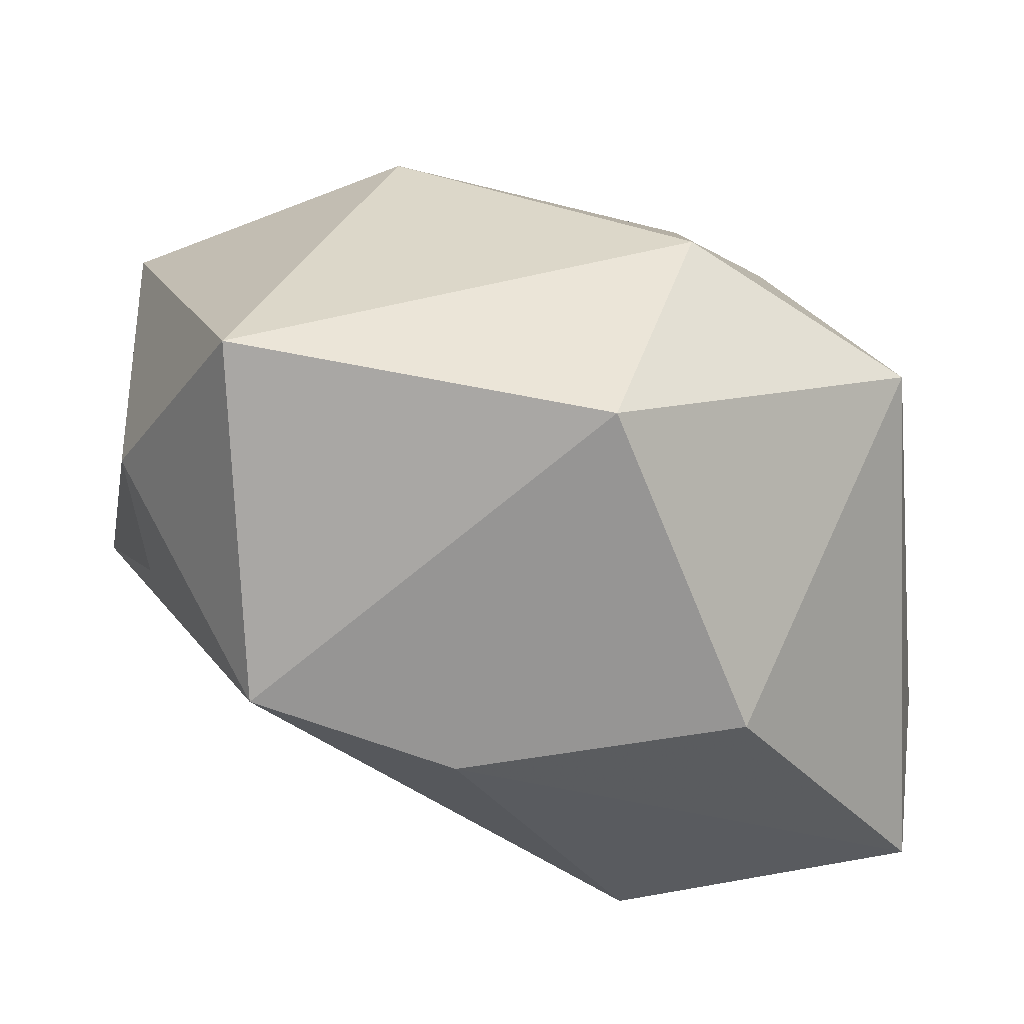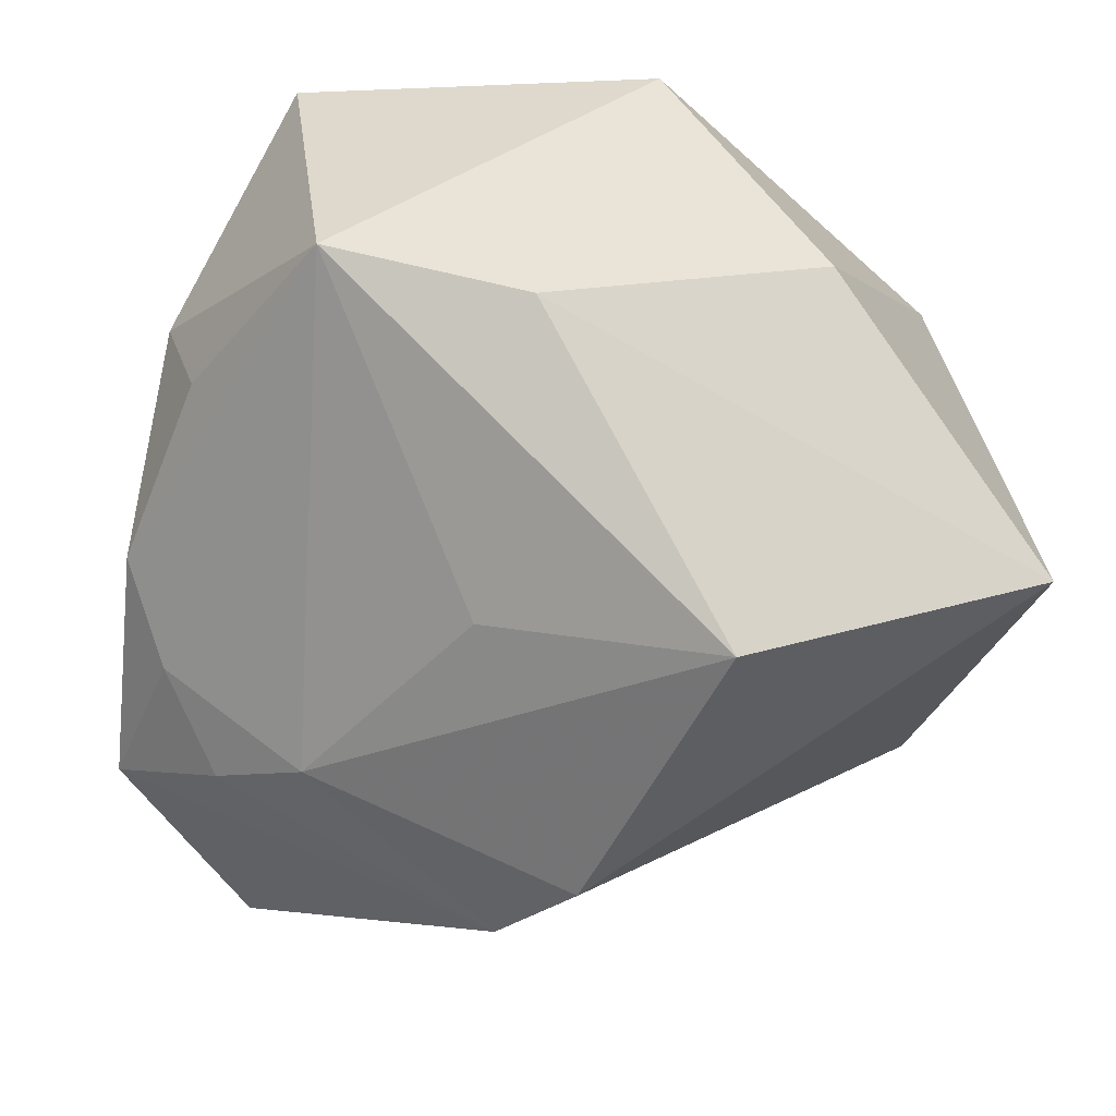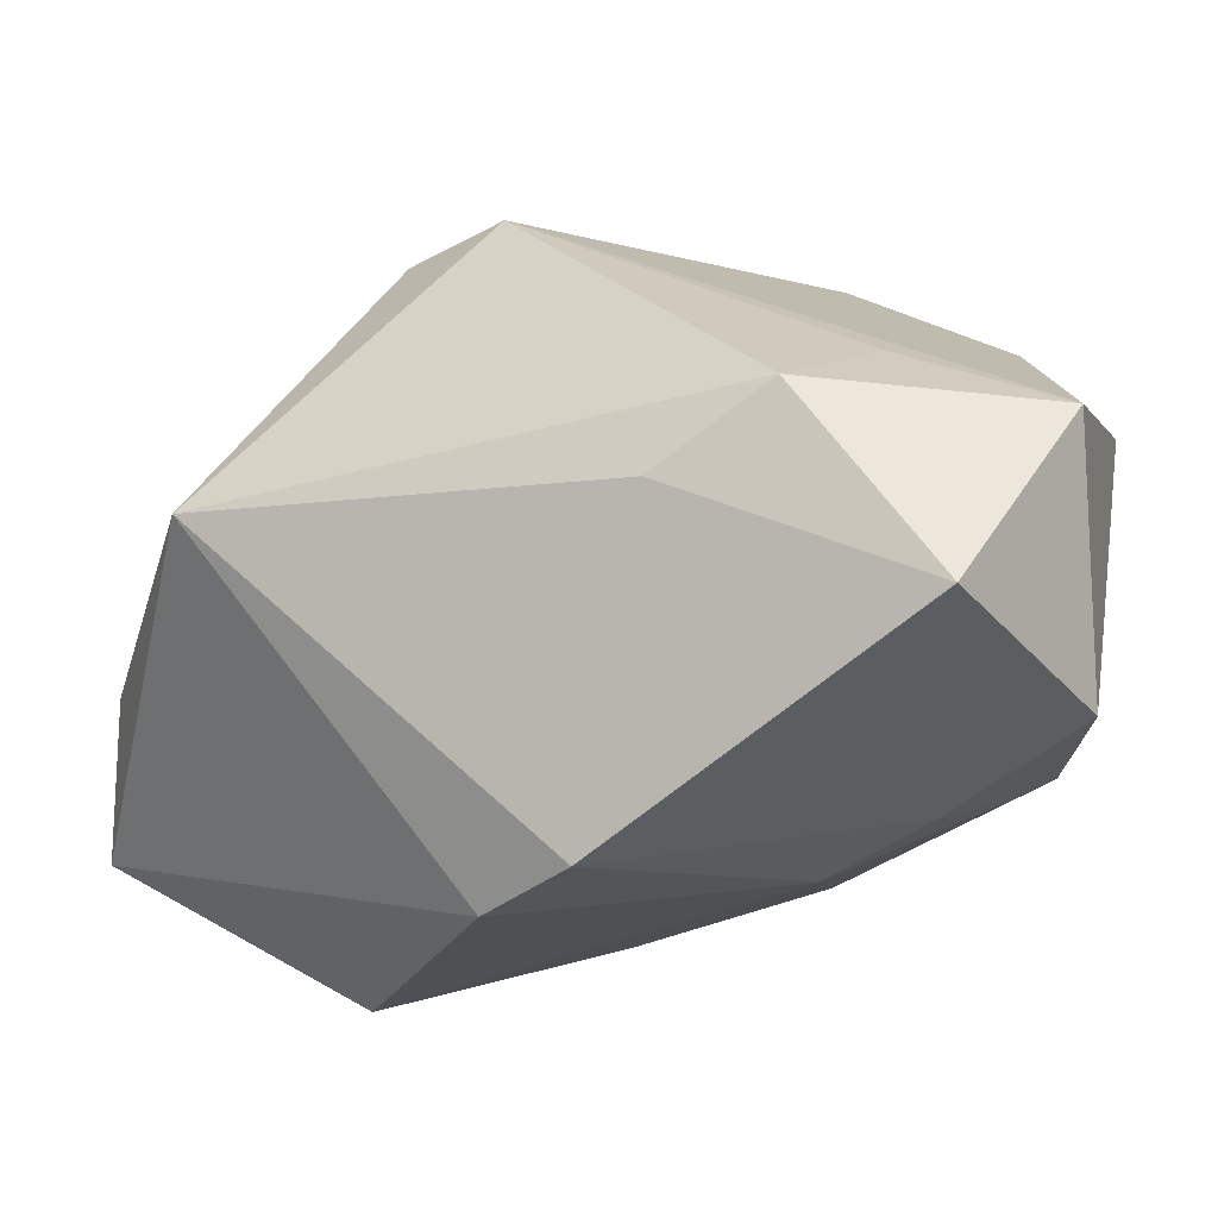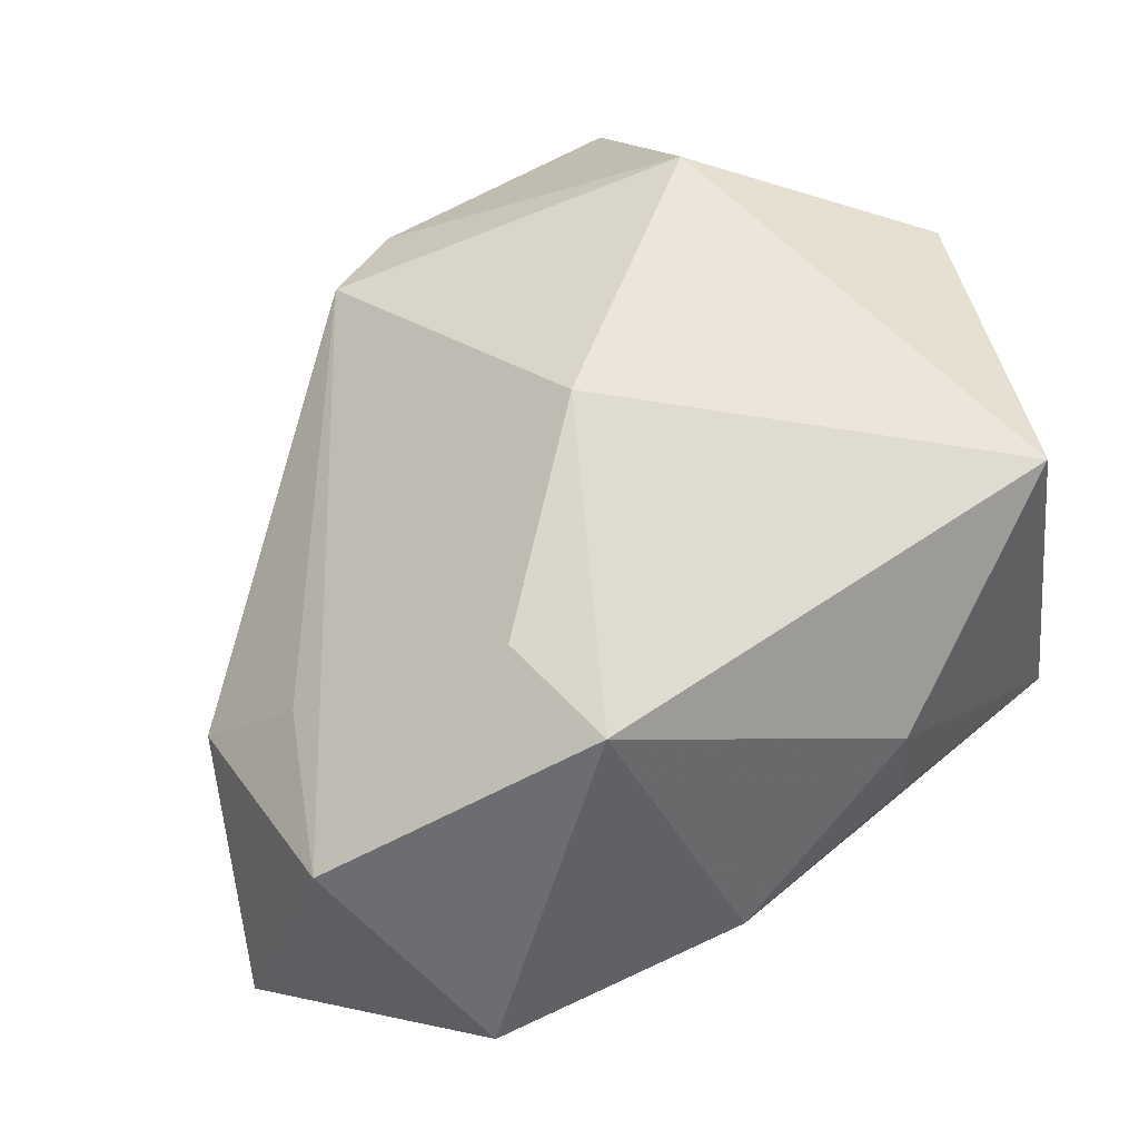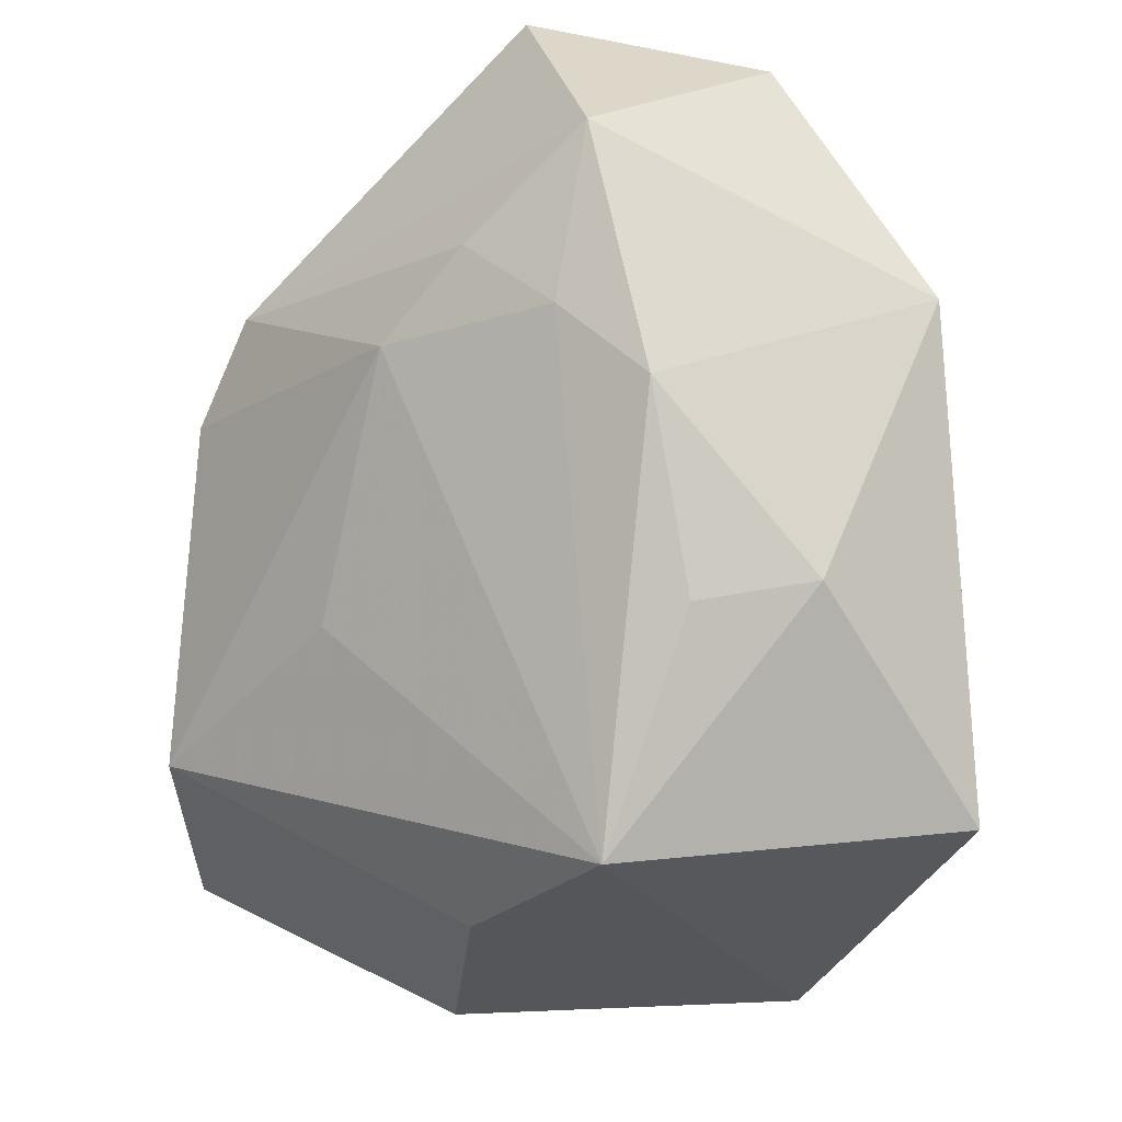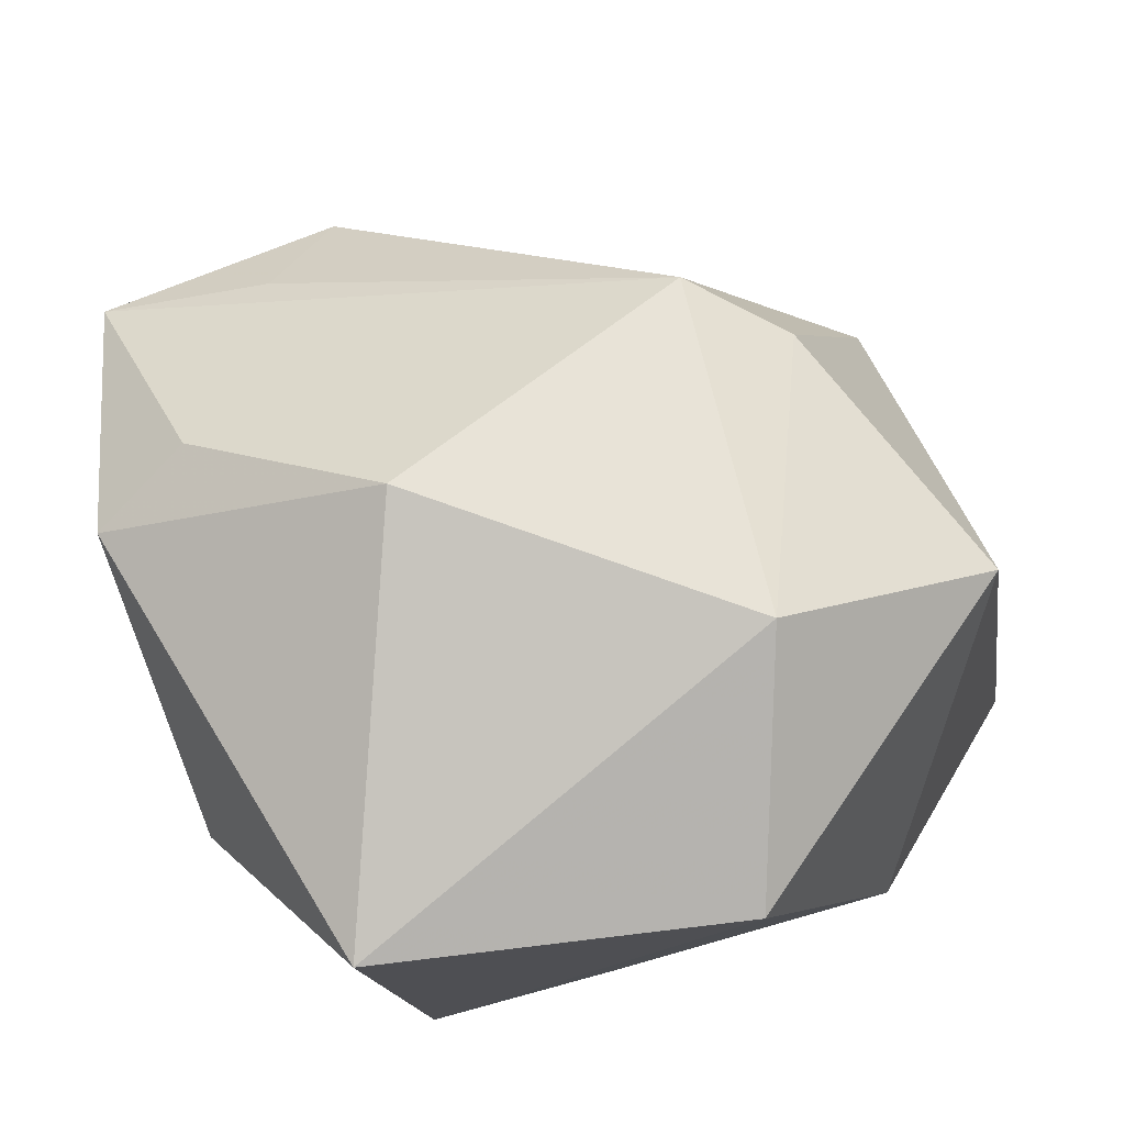
<metadata>
{"format":"obj","ext":"obj","renderer":"f3d","projection":"perspective","resolution":1024,"background":"white","views":[{"elev":-67.5,"azim":-4.3,"up":"+Y"},{"elev":-48.2,"azim":-3.8,"up":"+Z"},{"elev":60.8,"azim":-166.7,"up":"+Y"},{"elev":43.9,"azim":-108.0,"up":"+Z"},{"elev":-25.7,"azim":-108.4,"up":"+Y"},{"elev":79.8,"azim":-15.5,"up":"+Z"}]}
</metadata>
<code>
v -0.03518 -0.01347 0.007817
v -0.02067 0.009758 -0.02511
v -0.002015 0.03534 -0.007302
v -0.02085 -0.03384 -0.005824
v 0.01696 0.02047 0.02384
v -0.03888 0.02337 -0.01296
v -0.00246 -0.03384 -0.0111
v -0.03706 0.01328 0.01872
v 0.03612 0.0188 -0.009472
v -0.03299 0.03628 0.006013
v -0.01759 0.03395 0.008917
v -0.02649 0.04115 -0.01431
v -0.002718 0.02093 -0.03313
v -0.006156 -0.009894 -0.02574
v -0.0288 0.01578 -0.02039
v 0.01498 -0.01578 -0.03441
v -0.01053 0.04028 0.0007286
v 0.008752 -0.0338 0.02336
v 0.004154 0.01292 -0.03542
v -0.03401 0.008464 -0.01411
v 0.03642 -0.01072 0.02045
v 0.02274 -0.03384 -0.005011
v -0.01179 0.007909 0.03207
v -0.02475 -0.02871 0.02548
v 0.04255 -0.00626 -0.01484
v 0.04166 -0.0178 -0.02561
v 0.01563 -0.01119 0.03207
v -0.03786 0.001067 -0.007459
v 0.02523 0.01345 0.02194
v -0.0278 0.01828 0.02171
v -0.03263 -0.008743 0.0171
v -0.03208 -0.01542 -0.002234
f 5 10 23
f 24 23 8
f 27 23 24
f 5 23 27
f 21 22 26
f 26 7 16
f 22 7 26
f 11 10 5
f 5 17 11
f 11 17 10
f 10 17 12
f 30 23 10
f 10 8 30
f 30 8 23
f 24 8 31
f 18 22 21
f 21 27 18
f 18 27 24
f 14 2 16
f 19 26 16
f 16 2 19
f 19 2 13
f 6 12 13
f 6 8 10
f 10 12 6
f 26 19 9
f 9 19 13
f 9 17 5
f 13 2 15
f 15 6 13
f 21 26 25
f 25 9 21
f 26 9 25
f 29 9 5
f 21 9 29
f 5 27 29
f 29 27 21
f 13 12 3
f 3 9 13
f 3 12 17
f 17 9 3
f 2 14 4
f 4 18 24
f 16 7 4
f 4 14 16
f 4 7 22
f 22 18 4
f 8 6 28
f 6 15 20
f 20 28 6
f 20 15 2
f 2 4 20
f 4 28 20
f 32 28 4
f 1 4 24
f 1 32 4
f 24 31 1
f 28 32 1
f 1 31 8
f 8 28 1

</code>
